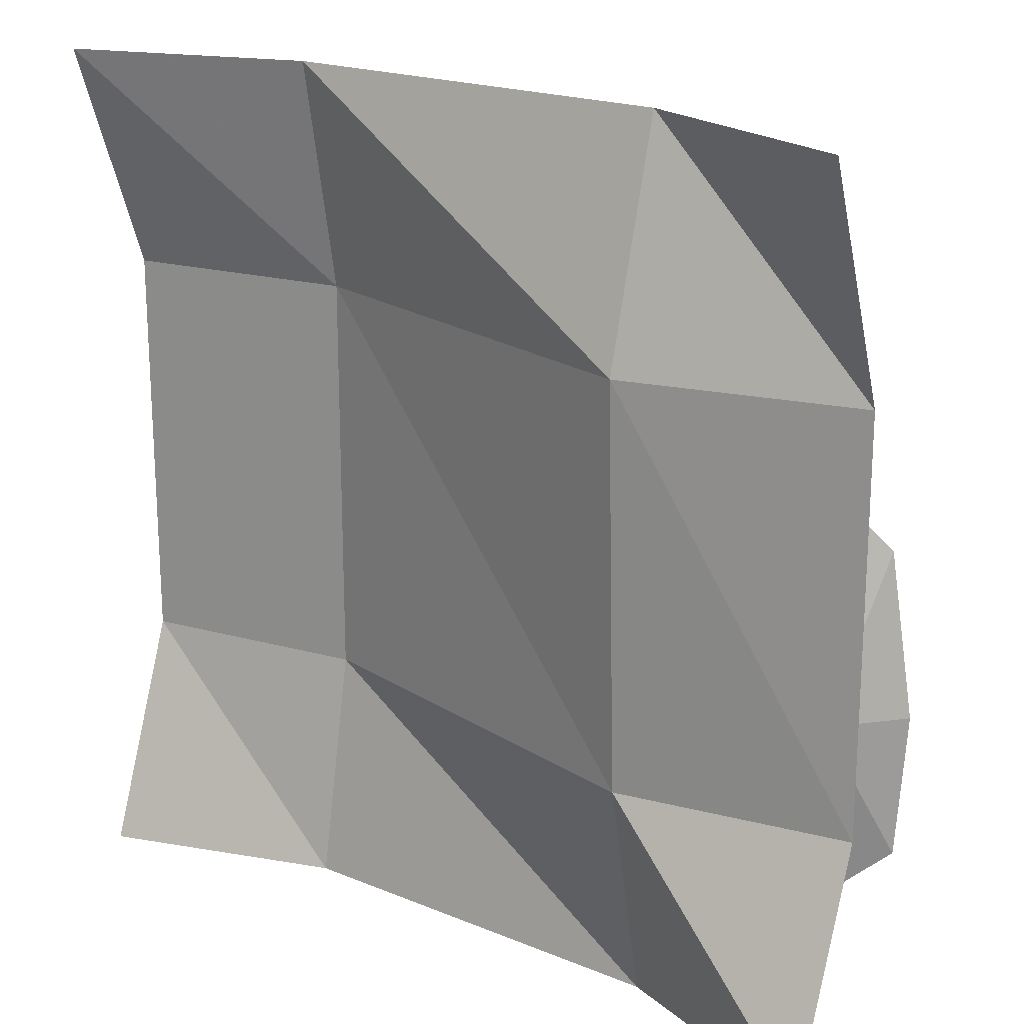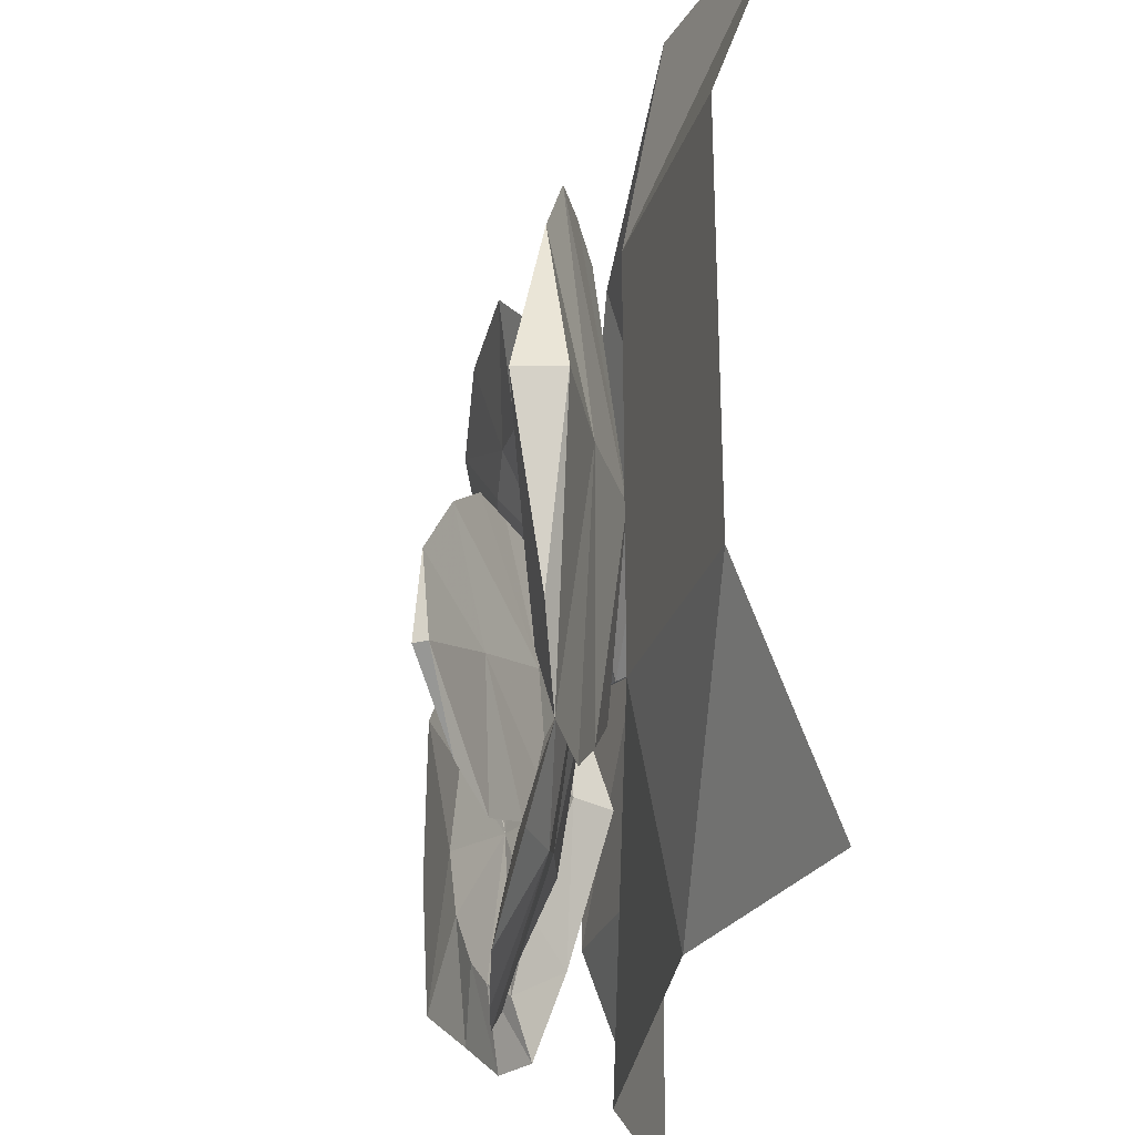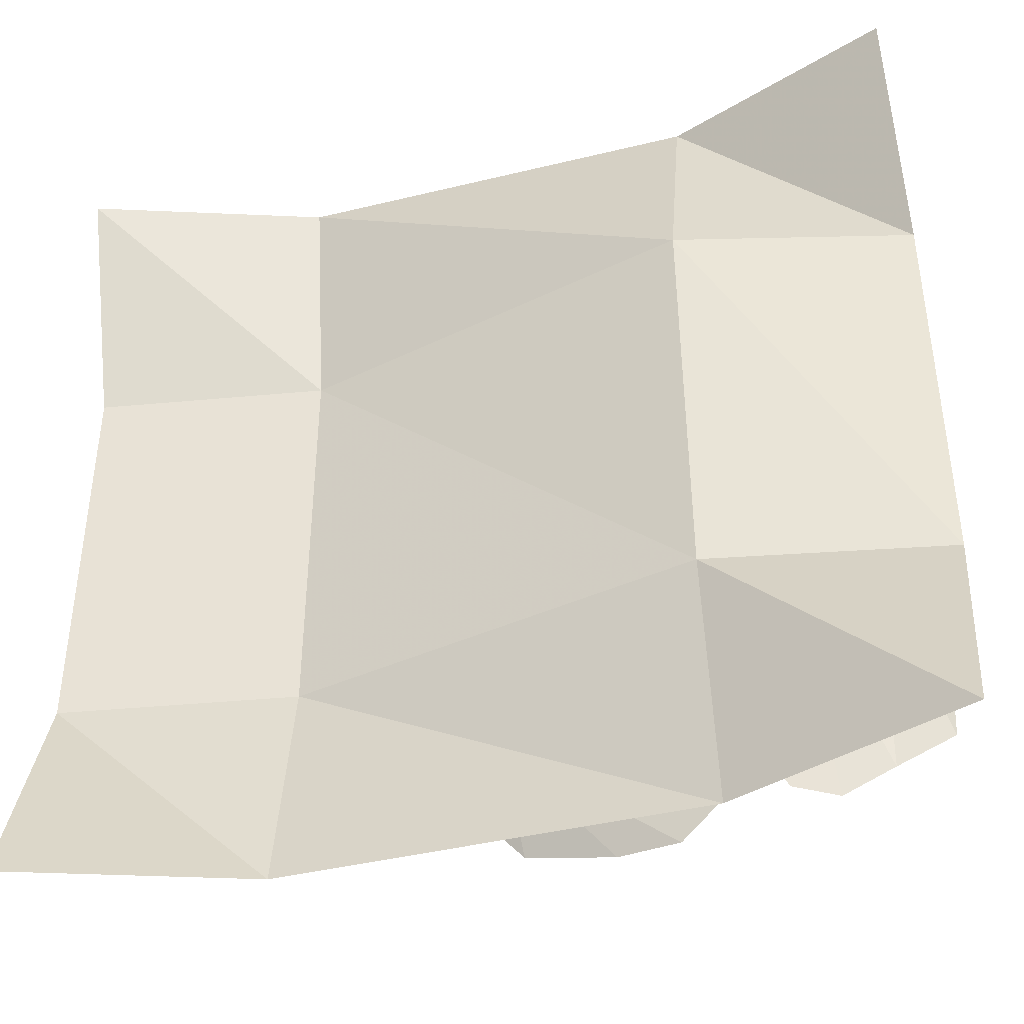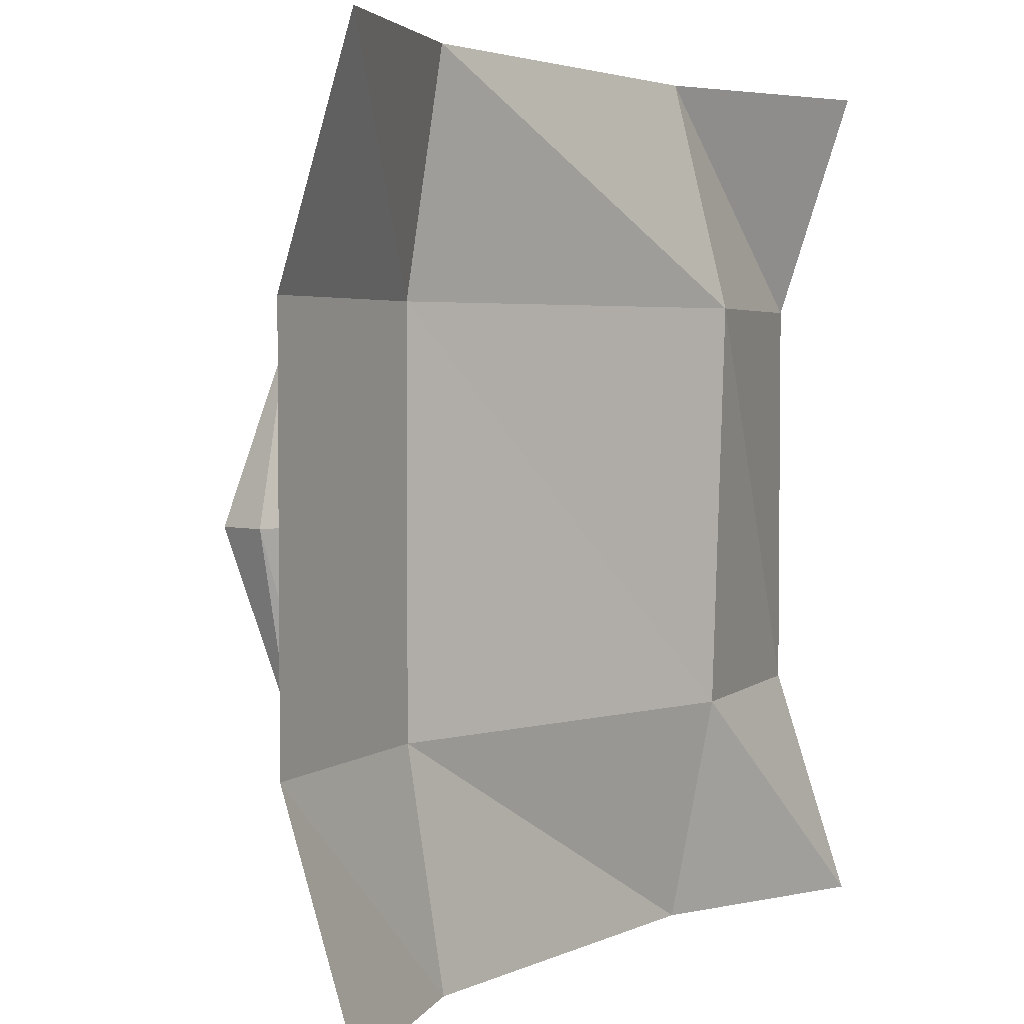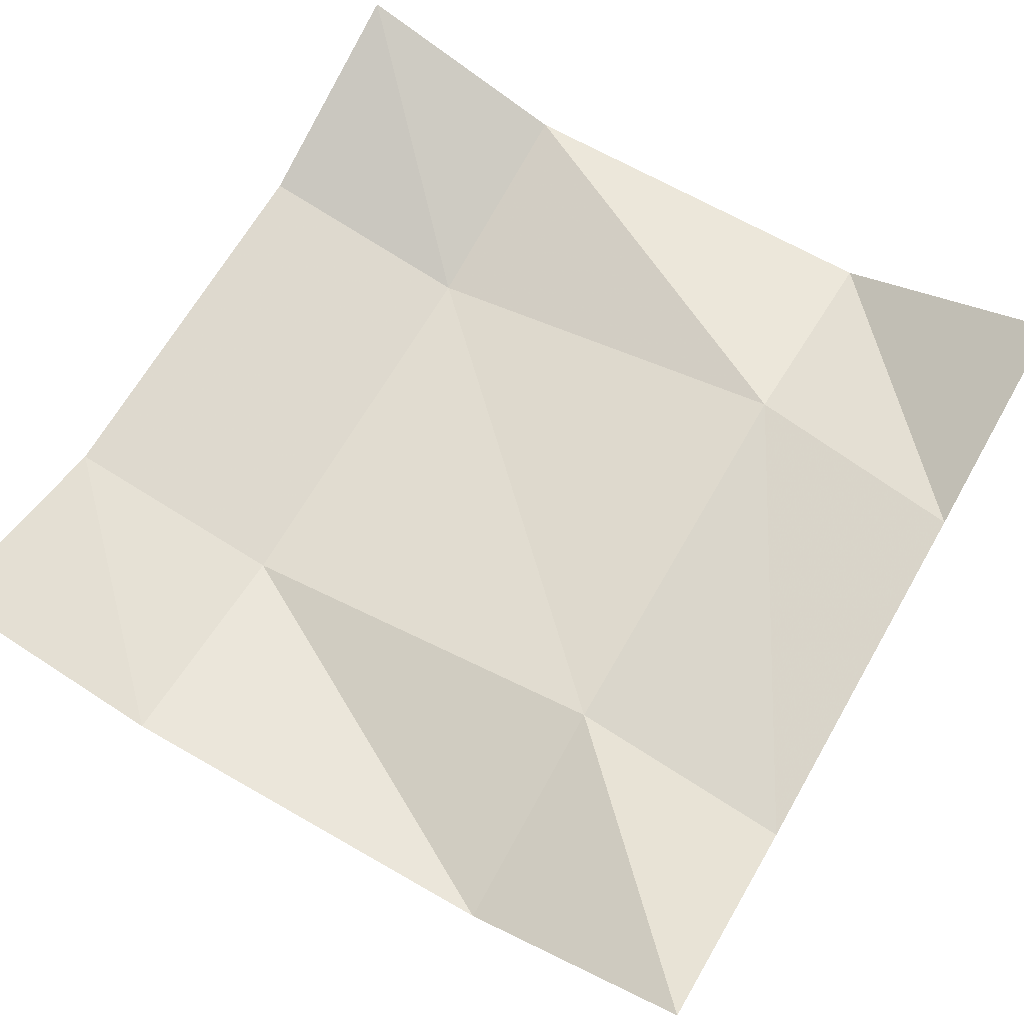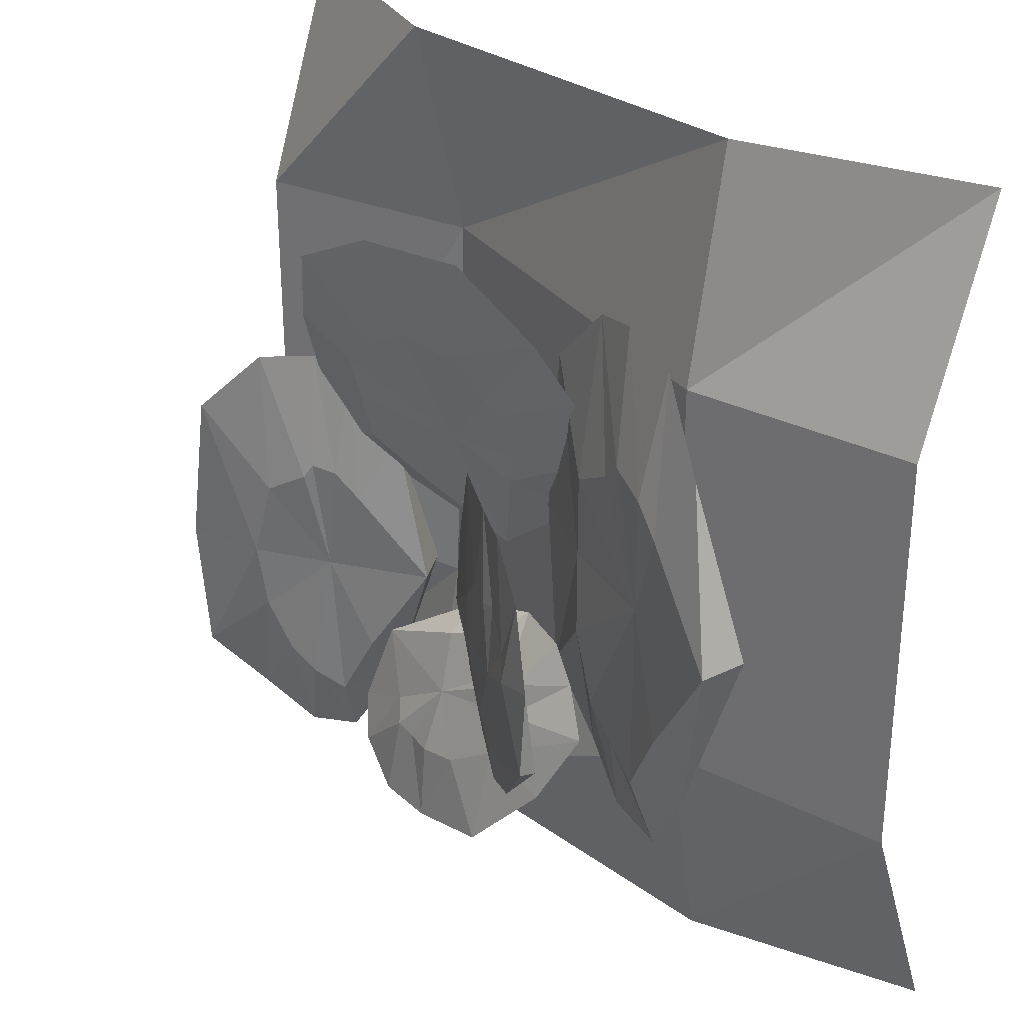
<metadata>
{"format":"obj","ext":"obj","renderer":"f3d","projection":"perspective","resolution":1024,"background":"white","views":[{"elev":19.7,"azim":-142.7,"up":"+Z"},{"elev":-27.7,"azim":83.4,"up":"+Z"},{"elev":-41.8,"azim":-163.6,"up":"+Z"},{"elev":3.4,"azim":124.7,"up":"+Z"},{"elev":66.8,"azim":-150.1,"up":"+Y"},{"elev":30.2,"azim":46.2,"up":"+Z"}]}
</metadata>
<code>
v -0.2344 -0.8594 0.5
v -0.2344 -0.7891 0.2344
v 0.2344 -0.8594 0.5
v 0.2344 -0.9062 0.2344
v 0.5 -0.7656 0.5
v 0.5 -0.8594 0.2344
v 0.2344 -0.9062 -0.2344
v 0.5 -0.8594 -0.2344
v 0.2344 -0.8594 -0.5
v 0.5 -0.7656 -0.5
v -0.2344 -0.8047 -0.2344
v -0.5 -0.8594 -0.2344
v -0.5 -0.7656 -0.5
v -0.2344 -0.8594 -0.5
v -0.5 -0.8594 0.2344
v -0.5 -0.7656 0.5
v -0.3125 -0.9297 -0.1797
v -0.3984 -0.9688 -0.1719
v -0.2656 -0.9453 0.08594
v -0.2188 -0.9141 0
v -0.2109 -0.8594 -0.1797
v -0.2891 -0.9375 -0.4375
v -0.3359 -0.9688 -0.4375
v -0.3906 -1 -0.3906
v -0.4531 -1.039 -0.3359
v -0.4609 -1.047 -0.1719
v -0.4297 -1.047 0.01562
v -0.3594 -1.008 0.09375
v -0.3047 -0.9688 0.1016
v -0.2734 -0.9688 -0.04688
v -0.25 -0.9531 -0.07812
v -0.1797 -0.9062 -0.1797
v -0.2422 -0.9062 -0.3516
v -0.2812 -0.9609 -0.3672
v -0.3125 -0.9844 -0.3438
v -0.3359 -1 -0.3125
v -0.3594 -1.016 -0.25
v -0.3672 -1.023 -0.1719
v -0.3438 -1.016 -0.07812
v -0.3047 -0.9922 -0.05469
v -0.2969 -0.9844 -0.03906
v -0.2891 -0.9688 -0.1797
v -0.2422 -0.9453 -0.2891
v 0.2578 -0.9375 0
v 0.1406 -0.8906 0
v 0.2656 -0.9688 0.2891
v 0.3281 -0.9922 0.1953
v 0.3906 -0.9766 0
v 0.2734 -0.9766 -0.2969
v 0.1875 -0.9453 -0.3047
v 0.125 -0.9219 -0.2578
v 0.03906 -0.8984 -0.1953
v 0.01562 -0.8906 0
v 0.03906 -0.8984 0.2031
v 0.125 -0.9219 0.2891
v 0.1875 -0.9453 0.3047
v 0.25 -0.9922 0.1406
v 0.2812 -1 0.1094
v 0.3828 -1.031 0
v 0.3281 -0.9922 -0.2031
v 0.25 -0.9922 -0.2188
v 0.2031 -0.9766 -0.1953
v 0.1562 -0.9609 -0.1719
v 0.125 -0.9531 -0.09375
v 0.1172 -0.9453 0
v 0.125 -0.9531 0.1016
v 0.1797 -0.9688 0.1328
v 0.2031 -0.9766 0.1562
v 0.2422 -0.9844 0
v 0.2969 -1.008 -0.1328
v -0.08594 -0.9375 -0.2812
v 0.01562 -0.9531 -0.3203
v -0.2188 -0.9766 -0.4062
v -0.2344 -0.9609 -0.3516
v -0.1953 -0.9219 -0.2656
v 0.007812 -0.9141 -0.1406
v 0.07031 -0.9297 -0.1484
v 0.1016 -0.9375 -0.1875
v 0.1406 -0.9609 -0.2344
v 0.09375 -0.9844 -0.3281
v 0.007812 -1.008 -0.4219
v -0.09375 -1 -0.4453
v -0.1641 -0.9922 -0.4453
v -0.1484 -0.9844 -0.3438
v -0.1641 -0.9688 -0.3203
v -0.2031 -0.9453 -0.25
v -0.08594 -0.9141 -0.1719
v -0.02344 -0.9375 -0.1719
v 0.01562 -0.9531 -0.2031
v 0.03125 -0.9609 -0.2109
v 0.03125 -0.9688 -0.25
v 0.01562 -0.9844 -0.3047
v -0.04688 -0.9922 -0.3438
v -0.09375 -0.9922 -0.3516
v -0.125 -0.9844 -0.3516
v -0.08594 -0.9688 -0.2734
v -0.09375 -0.9453 -0.2031
v -0.1016 -0.9062 0.07031
v -0.125 -0.9609 0.2109
v 0.09375 -0.8984 0.08594
v 0.03906 -0.8672 -0.007812
v -0.07812 -0.8516 -0.07812
v -0.2812 -0.9375 0
v -0.2969 -0.9688 0.09375
v -0.2812 -1 0.1719
v -0.25 -1.023 0.2656
v -0.1406 -1.023 0.3203
v -0.007812 -1.008 0.3281
v 0.0625 -0.9609 0.2422
v 0.09375 -0.9297 0.1719
v -0.007812 -0.9219 0.0625
v -0.02344 -0.9141 0.02344
v -0.07031 -0.875 -0.09375
v -0.2109 -0.8984 -0.05469
v -0.2266 -0.9453 0.01562
v -0.2188 -0.9688 0.07812
v -0.2188 -0.9844 0.1328
v -0.1719 -0.9922 0.1719
v -0.1172 -0.9922 0.2031
v -0.05469 -0.9844 0.1953
v -0.02344 -0.9531 0.1406
v -0.007812 -0.9453 0.125
v -0.09375 -0.9375 0.0625
v -0.1719 -0.9219 -0.02344
v 0.07812 -1.023 -0.1406
v -0.01562 -0.9609 -0.1094
v 0.1406 -1.062 -0.007812
v 0.1875 -1.094 -0.08594
v 0.1953 -1.086 -0.1875
v 0.05469 -1.016 -0.3047
v -0.007812 -0.9766 -0.2812
v -0.0625 -0.9453 -0.2344
v -0.1094 -0.9219 -0.1719
v -0.1016 -0.9219 -0.07812
v -0.0625 -0.9453 0.03125
v 0.02344 -1 0.03906
v 0.07812 -1.031 0.03906
v 0.1094 -1.055 -0.08594
v 0.125 -1.07 -0.1094
v 0.1875 -1.102 -0.1875
v 0.1172 -1.055 -0.2734
v 0.05469 -1.023 -0.2578
v 0.02344 -1.008 -0.2266
v -0.01562 -0.9844 -0.2031
v -0.03125 -0.9766 -0.1562
v -0.03125 -0.9766 -0.1094
v 0.007812 -1 -0.0625
v 0.04688 -1.023 -0.0625
v 0.07031 -1.031 -0.05469
v 0.07031 -1.039 -0.1406
v 0.1094 -1.055 -0.2344
f 1 2 3
f 3 2 4
f 3 4 5
f 5 4 6
f 6 4 7
f 6 7 8
f 8 7 9
f 8 9 10
f 11 2 12
f 11 12 13
f 11 13 14
f 11 14 7
f 11 7 4
f 11 4 2
f 15 2 1
f 15 1 16
f 15 12 2
f 9 7 14
f 17 18 19
f 17 19 20
f 17 20 21
f 17 21 22
f 17 22 23
f 17 23 24
f 17 24 18
f 18 24 25
f 18 25 26
f 18 26 27
f 18 27 28
f 18 28 29
f 18 29 19
f 19 29 30
f 19 30 31
f 19 31 20
f 20 31 32
f 20 32 21
f 21 32 33
f 21 33 22
f 22 33 34
f 22 34 35
f 22 35 23
f 23 35 36
f 23 36 24
f 24 36 37
f 24 37 25
f 25 37 38
f 25 38 26
f 26 38 27
f 27 38 39
f 27 39 28
f 28 39 40
f 28 40 41
f 28 41 29
f 29 41 30
f 30 41 42
f 30 42 31
f 31 42 32
f 32 42 43
f 32 43 33
f 33 43 34
f 34 43 42
f 34 42 35
f 35 42 36
f 36 42 37
f 37 42 38
f 38 42 39
f 39 42 40
f 40 42 41
f 125 126 127
f 125 127 128
f 125 128 129
f 125 129 130
f 125 130 131
f 125 131 132
f 125 132 126
f 126 132 133
f 126 133 134
f 126 134 135
f 126 135 136
f 126 136 137
f 126 137 127
f 127 137 138
f 127 138 139
f 127 139 128
f 128 139 140
f 128 140 129
f 129 140 141
f 129 141 130
f 130 141 142
f 130 142 143
f 130 143 131
f 131 143 144
f 131 144 132
f 132 144 145
f 132 145 133
f 133 145 146
f 133 146 134
f 134 146 135
f 135 146 147
f 135 147 136
f 136 147 148
f 136 148 149
f 136 149 137
f 137 149 138
f 138 149 150
f 138 150 139
f 139 150 140
f 140 150 151
f 140 151 141
f 141 151 142
f 142 151 150
f 142 150 143
f 143 150 144
f 144 150 145
f 145 150 146
f 146 150 147
f 147 150 148
f 148 150 149
f 44 45 46
f 44 46 47
f 44 47 48
f 44 48 49
f 44 49 50
f 44 50 51
f 44 51 45
f 45 51 52
f 45 52 53
f 45 53 54
f 45 54 55
f 45 55 56
f 45 56 46
f 46 56 57
f 46 57 58
f 46 58 47
f 47 58 59
f 47 59 48
f 48 59 60
f 48 60 49
f 49 60 61
f 49 61 62
f 49 62 50
f 50 62 63
f 50 63 51
f 51 63 64
f 51 64 52
f 52 64 65
f 52 65 53
f 53 65 54
f 54 65 66
f 54 66 55
f 55 66 67
f 55 67 68
f 55 68 56
f 56 68 57
f 57 68 69
f 57 69 58
f 58 69 59
f 59 69 70
f 59 70 60
f 60 70 61
f 61 70 69
f 61 69 62
f 62 69 63
f 63 69 64
f 64 69 65
f 65 69 66
f 66 69 67
f 67 69 68
f 71 72 73
f 71 73 74
f 71 74 75
f 71 75 76
f 71 76 77
f 71 77 78
f 71 78 72
f 72 78 79
f 72 79 80
f 72 80 81
f 72 81 82
f 72 82 83
f 72 83 73
f 73 83 84
f 73 84 85
f 73 85 74
f 74 85 86
f 74 86 75
f 75 86 87
f 75 87 76
f 76 87 88
f 76 88 89
f 76 89 77
f 77 89 90
f 77 90 78
f 78 90 91
f 78 91 79
f 79 91 92
f 79 92 80
f 80 92 81
f 81 92 93
f 81 93 82
f 82 93 94
f 82 94 95
f 82 95 83
f 83 95 84
f 84 95 96
f 84 96 85
f 85 96 86
f 86 96 97
f 86 97 87
f 87 97 88
f 88 97 96
f 88 96 89
f 89 96 90
f 90 96 91
f 91 96 92
f 92 96 93
f 93 96 94
f 94 96 95
f 98 99 100
f 98 100 101
f 98 101 102
f 98 102 103
f 98 103 104
f 98 104 105
f 98 105 99
f 99 105 106
f 99 106 107
f 99 107 108
f 99 108 109
f 99 109 110
f 99 110 100
f 100 110 111
f 100 111 112
f 100 112 101
f 101 112 113
f 101 113 102
f 102 113 114
f 102 114 103
f 103 114 115
f 103 115 116
f 103 116 104
f 104 116 117
f 104 117 105
f 105 117 118
f 105 118 106
f 106 118 119
f 106 119 107
f 107 119 108
f 108 119 120
f 108 120 109
f 109 120 121
f 109 121 122
f 109 122 110
f 110 122 111
f 111 122 123
f 111 123 112
f 112 123 113
f 113 123 124
f 113 124 114
f 114 124 115
f 115 124 123
f 115 123 116
f 116 123 117
f 117 123 118
f 118 123 119
f 119 123 120
f 120 123 121
f 121 123 122

</code>
